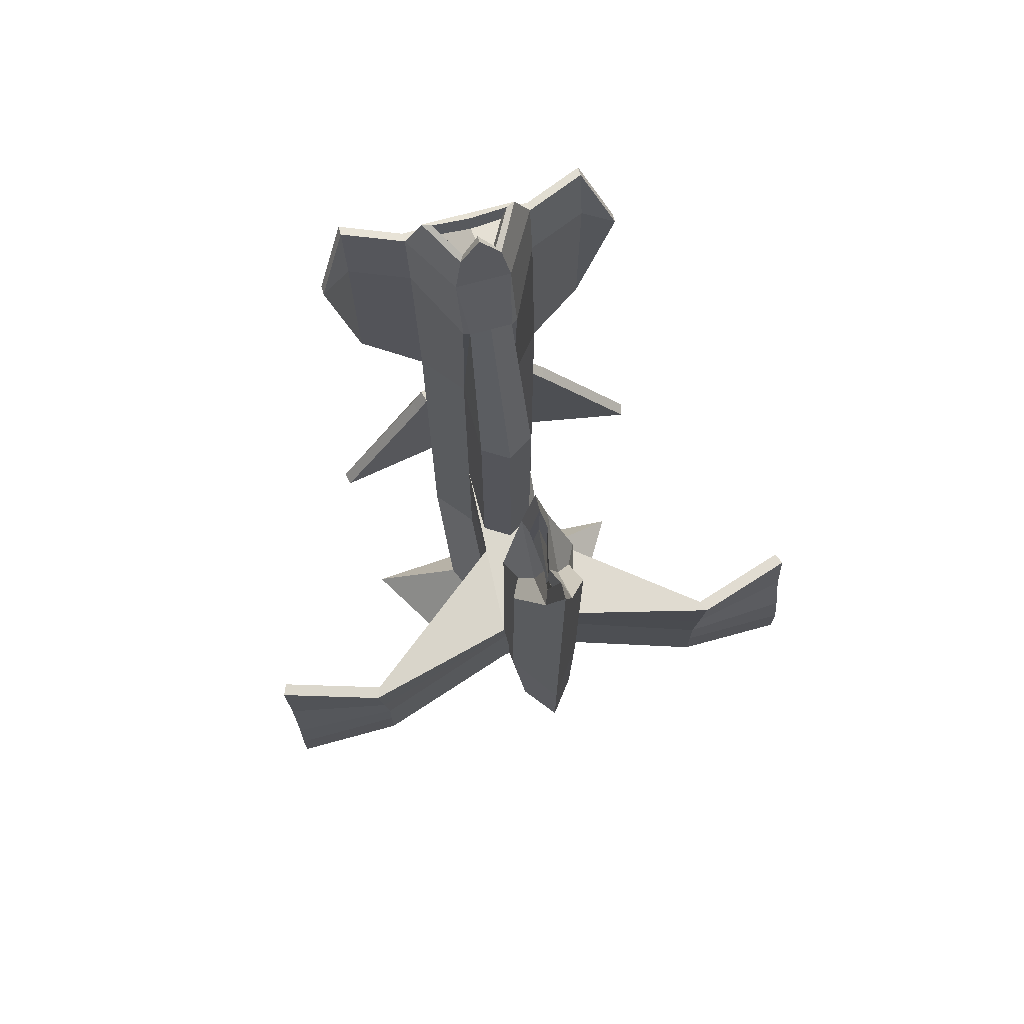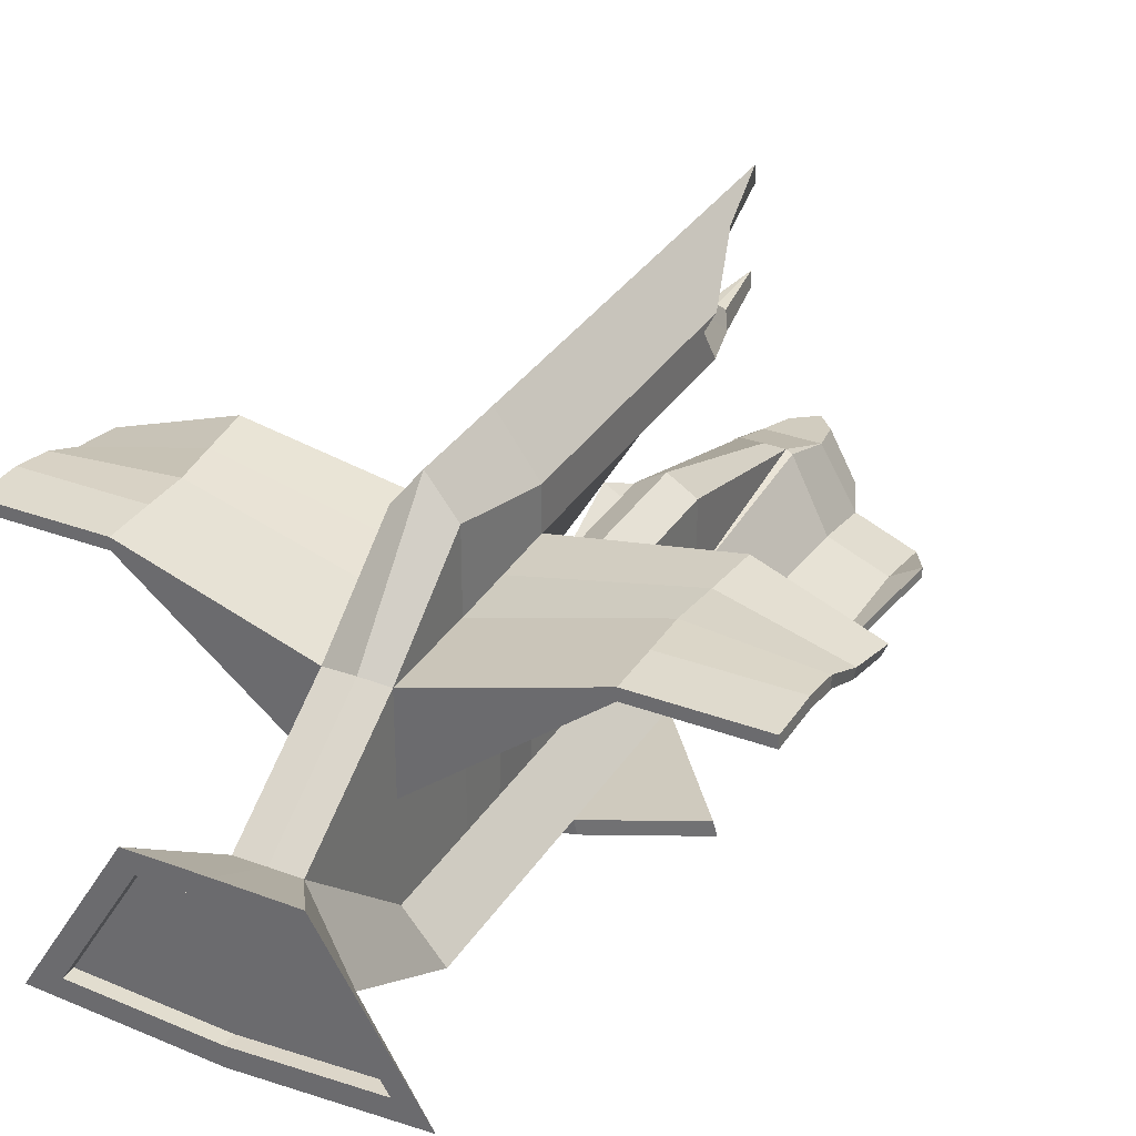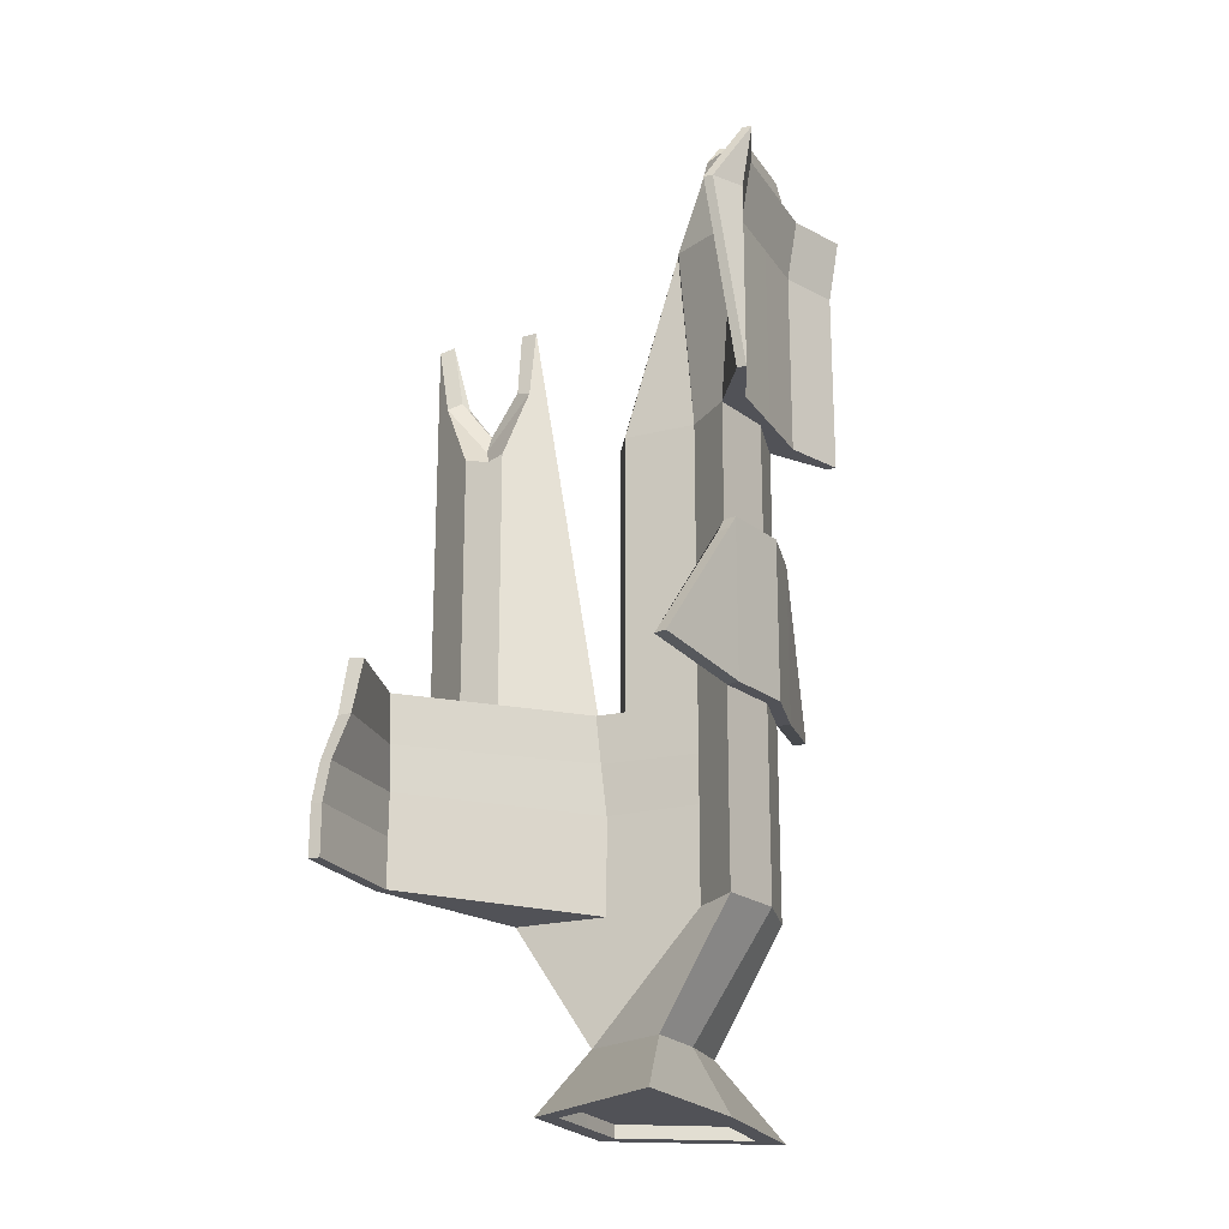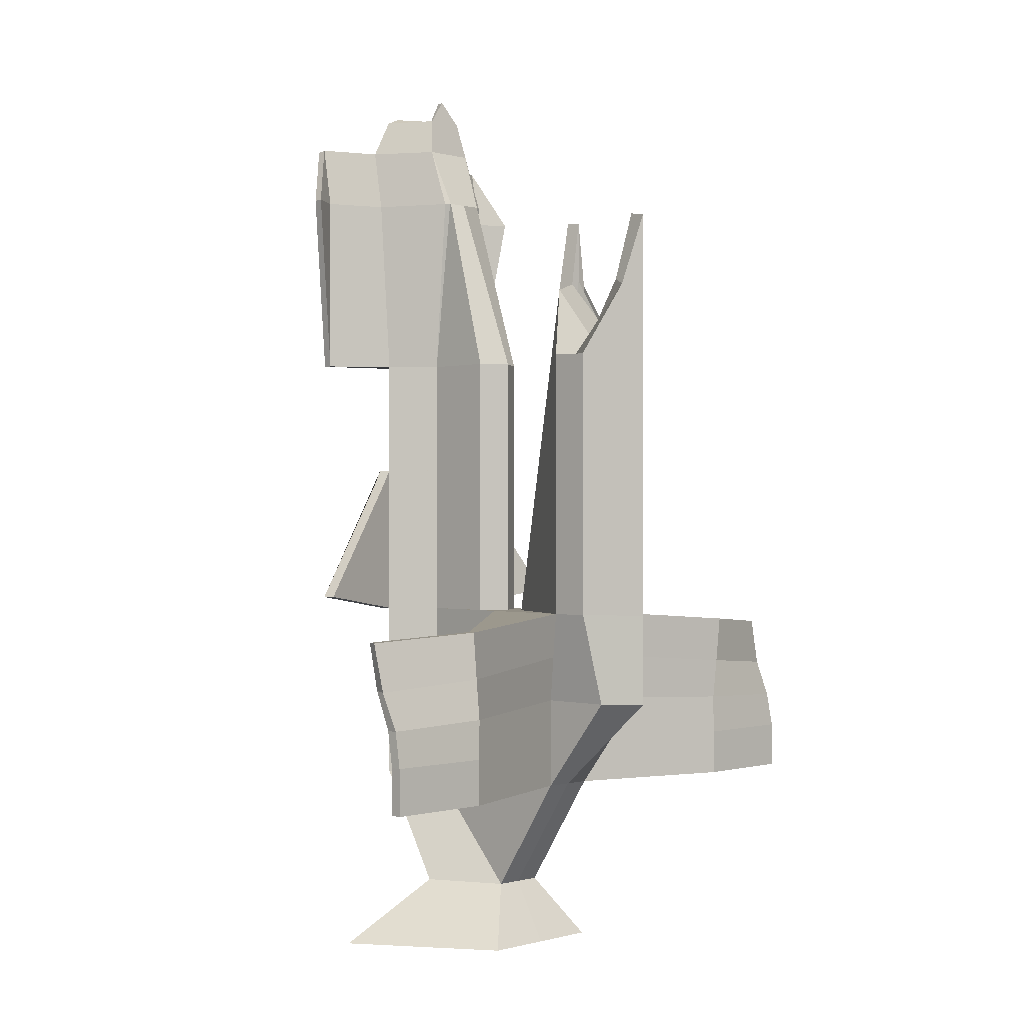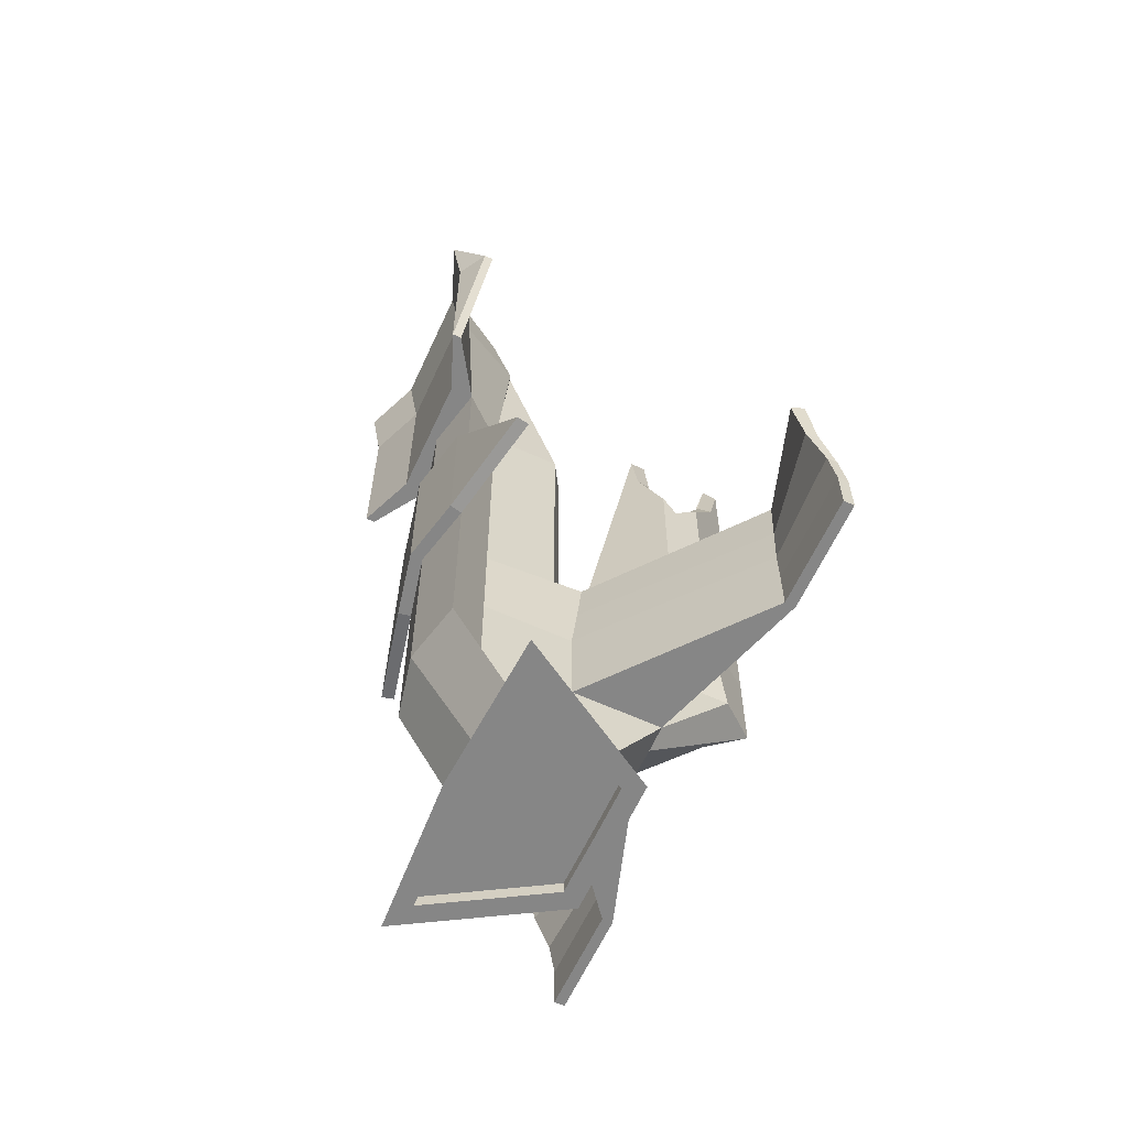
<metadata>
{"format":"obj","ext":"obj","renderer":"f3d","projection":"perspective","resolution":1024,"background":"white","views":[{"elev":72.4,"azim":164.7,"up":"+Z"},{"elev":32.7,"azim":-152.5,"up":"+Y"},{"elev":-21.4,"azim":-65.7,"up":"+Z"},{"elev":-0.1,"azim":134.2,"up":"+Z"},{"elev":-62.2,"azim":65.3,"up":"+Z"}]}
</metadata>
<code>
g default
v -1 -0.1283 5.939
v 1 -0.1283 5.939
v -0.4373 1.008 5.939
v 0.4373 1.008 5.939
v -0.4373 0.7791 2.939
v 0.4373 0.7791 2.939
v -1 0.1001 2.939
v 0 -0.1283 2.939
v 1 0.1001 2.939
v 1 -0.1283 5.939
v 0.4373 1.008 5.939
v -1 -0.2991 6.945
v 0 -0.2991 6.945
v 0 0.65 6.945
v -0.4373 0.65 6.945
v 1 -0.2991 6.945
v 0.4373 0.65 6.945
v -0.7282 -0.2185 7.55
v 0 -0.2185 7.55
v 0 0.4649 7.948
v -0.3185 0.5384 7.55
v 0.7282 -0.2185 7.55
v 0.3185 0.5384 7.55
v -1 -0.2784 2.939
v 0 -0.2784 2.939
v 0 -0.2779 5.927
v -1 -0.2773 5.927
v 1 -0.2784 2.939
v 1 -0.2773 5.927
v 0 -0.4471 6.92
v -1 -0.4471 6.92
v 1 -0.4471 6.92
v -1.922 -0.5036 2.939
v -1.922 -0.5036 5.939
v -1.922 -0.6537 2.939
v -1.922 -0.6526 5.927
v -1.922 -0.6744 6.945
v -1.922 -0.8224 6.92
v 1.922 -0.5036 2.939
v 1.922 -0.5036 5.939
v 1.922 -0.6526 5.927
v 1.922 -0.6537 2.939
v 1.922 -0.6744 6.945
v 1.922 -0.8224 6.92
v -1.922 -0.5036 2.939
v -2.396 -0.2199 5.939
v -1.922 -0.6537 2.939
v -2.396 -0.3689 5.927
v -1.922 -0.6744 6.945
v -1.922 -0.8224 6.92
v 1.922 -0.5036 2.939
v 2.396 -0.2199 5.939
v 2.396 -0.3689 5.927
v 1.922 -0.6537 2.939
v 1.922 -0.6744 6.945
v 1.922 -0.8224 6.92
v -0.5837 -0.1289 7.622
v 0 -0.1198 7.567
v 0 0.3664 7.932
v -0.2587 0.4348 7.557
v 0.5837 -0.1289 7.622
v 0.2587 0.4348 7.557
v -0.4784 -0.08461 7.352
v 0 -0.07551 7.297
v 0 0.4107 7.662
v -0.1534 0.4791 7.287
v 0.4784 -0.08461 7.352
v 0.1534 0.4791 7.287
v -0.4373 0.7791 1.022
v 0 -0.1283 1.022
v -1 0.1001 1.022
v 0.4373 0.7791 1.022
v 1 0.1001 1.022
v -0.4373 1.929 2.939
v 0 2.201 2.939
v 0 2.201 1.022
v -0.4373 1.929 1.022
v 0.4373 1.929 2.939
v 0.4373 1.929 1.022
v 0 1.929 2.939
v 0 1.929 1.022
v -0.3373 1.056 5.948
v 0 1.057 5.948
v 0 1.043 5.946
v -0.3373 1.033 5.935
v 0.3373 1.056 5.948
v 0.3373 1.033 5.935
v -0.4373 0.65 6.945
v 0 0.65 6.945
v 0.4373 0.65 6.945
v 0 1.057 5.948
v -0.3373 1.056 5.948
v 0.3373 1.056 5.948
v -0.6052 0.5765 2.939
v -0.8321 0.3027 2.939
v -0.6052 0.5765 1.022
v -0.8321 0.3027 1.022
v 0.6052 0.5765 2.939
v 0.8321 0.3027 2.939
v 0.8321 0.3027 1.022
v 0.6052 0.5765 1.022
v -0.6052 0.5765 2.939
v -0.8321 0.3027 2.939
v -0.6052 0.5765 1.022
v -0.8321 0.3027 1.022
v 0.6052 0.5765 2.939
v 0.8321 0.3027 2.939
v 0.8321 0.3027 1.022
v 0.6052 0.5765 1.022
v -0.4373 0.7791 -1.527
v 0 2.152 -1.527
v 0 -0.1283 -1.527
v -1 0.1001 -1.527
v 0.4373 0.7791 -1.527
v 1 0.1001 -1.527
v -0.4373 1.929 -1.527
v -1e-06 2.201 -1.527
v 0.4373 1.929 -1.527
v -1.046 -0.1026 1.022
v 0 -0.3311 1.022
v -1.046 -0.1026 -1.527
v 0 -0.3311 -1.527
v 1.046 -0.1026 1.022
v 1.046 -0.1026 -1.527
v -1.186 0.1289 0.7622
v -2.678 0.4966 -1.272
v -2.733 0.2963 -1.267
v -1.242 -0.07135 0.7669
v 1.19 0.1567 0.7669
v 2.693 0.4732 -1.267
v 1.226 -0.04794 0.7622
v 2.73 0.2686 -1.272
v -0.4373 0.7791 -3.057
v 0 -0.1283 -3.057
v -1 0.1001 -3.057
v 0.4373 0.7791 -3.057
v 1 0.1001 -3.057
v -0.599 3.953 -1.527
v -1e-06 2.538 -1.527
v -0.4373 3.678 -3.057
v 0.599 3.953 -1.527
v 0.4373 3.678 -3.057
v -0.599 4.592 -1.527
v -1e-06 5.428 -1.527
v -1e-06 5.428 -3.057
v -0.4373 4.867 -3.057
v 0.599 4.592 -1.527
v 0.4373 4.867 -3.057
v -0.599 3.953 2.991
v -1e-06 3.686 5.34
v -1e-06 5.428 5.34
v -0.599 4.592 2.991
v 0.599 3.953 2.991
v 0.599 4.592 2.991
v -0.2031 4.431 3.278
v -0.2186 3.682 4.166
v -0.2186 5.147 4.166
v -0.4373 4.272 2.991
v 0.2031 4.431 3.278
v 0.2186 3.682 4.166
v 0.4373 4.272 2.991
v 0.2186 5.147 4.166
v -1e-06 3.941 5.33
v 0.1527 3.927 4.249
v 0.03823 4.433 3.606
v -0.1527 3.927 4.249
v -0.03823 4.433 3.606
v -1e-06 5.169 5.386
v -0.1313 4.927 4.266
v 0.1313 4.927 4.266
v -1e-06 3.941 4.319
v -1e-06 4.557 3.359
v 0.1527 3.927 3.239
v 0.03823 4.433 2.596
v -0.1527 3.927 3.239
v -0.03823 4.433 2.596
v -1e-06 5.169 4.376
v -0.1313 4.927 3.256
v 0.1313 4.927 3.256
v -0.4373 0.7791 -4.556
v 0 -0.1283 -4.556
v -1 0.1001 -4.556
v 0.4373 0.7791 -4.556
v 1 0.1001 -4.556
v -0.4373 3.678 -4.556
v -1e-06 3.686 -4.556
v 0.4373 3.678 -4.556
v -0.4373 3.678 -4.556
v -1e-06 3.686 -4.556
v 0.4373 3.678 -4.556
v -0.4373 2.454 -6.432
v -1e-06 2.457 -6.432
v 0 1.101 -6.432
v -1 1.182 -6.432
v 0.4373 2.454 -6.432
v 1 1.182 -6.432
v -0.4373 2.454 -6.432
v -1e-06 2.457 -6.432
v 0.4373 2.454 -6.432
v -1.098 3.021 -7.447
v -2e-06 3.026 -7.447
v 0 0.5313 -7.447
v -2.512 0.6807 -7.447
v 1.098 3.021 -7.447
v 2.512 0.6807 -7.447
v -0.9286 2.722 -7.447
v -2e-06 2.726 -7.447
v 0 0.8318 -7.447
v -1.998 0.9507 -7.447
v 0.9286 2.722 -7.447
v 1.998 0.9507 -7.447
v -0.9286 2.722 -7.246
v -2e-06 2.726 -7.246
v 0 0.8318 -7.246
v -1.998 0.9507 -7.246
v 0.9286 2.722 -7.246
v 1.998 0.9507 -7.246
v -0.4791 2.305 -2.269
v -0.4373 0.7791 -2.292
v -0.5181 2.366 -1.527
v -0.5181 3.815 -2.292
v -0.4373 2.228 -3.057
v 0.4791 2.305 -2.269
v 0.4373 0.7791 -2.292
v 0.4373 2.228 -3.057
v 0.5181 3.815 -2.292
v 0.5181 2.366 -1.527
v -0.4373 2.228 -3.806
v -0.4373 3.678 -3.806
v -0.4373 2.228 -4.556
v -0.4373 0.7791 -3.806
v 0.4373 2.228 -3.806
v 0.4373 0.7791 -3.806
v 0.4373 2.228 -4.556
v 0.4373 3.678 -3.806
v 3.051 4.528 -3.158
v 3.055 4.53 -3.806
v 3.051 4.354 -3.158
v 3.055 4.356 -3.806
v 3.127 4.539 -2.49
v 3.088 4.357 -2.467
v 3.207 4.551 -1.721
v 3.126 4.36 -1.721
v 3.055 4.356 -4.556
v 3.055 4.53 -4.556
v -3.126 4.36 -1.721
v -3.207 4.551 -1.721
v -3.127 4.539 -2.49
v -3.088 4.357 -2.467
v -3.051 4.528 -3.158
v -3.051 4.354 -3.158
v -3.055 4.53 -3.806
v -3.055 4.356 -3.806
v -3.055 4.53 -4.556
v -3.055 4.356 -4.556
v 4.815 4.427 -3.225
v 4.828 4.53 -3.801
v 4.815 4.253 -3.225
v 4.828 4.356 -3.801
v 4.846 4.164 -2.625
v 4.807 3.982 -2.602
v 4.889 4.003 -1.847
v 4.808 3.812 -1.847
v 4.828 4.356 -4.556
v 4.828 4.53 -4.556
v -4.808 3.812 -1.847
v -4.889 4.003 -1.847
v -4.846 4.164 -2.625
v -4.807 3.982 -2.602
v -4.815 4.427 -3.225
v -4.815 4.253 -3.225
v -4.828 4.53 -3.801
v -4.828 4.356 -3.801
v -4.828 4.53 -4.556
v -4.828 4.356 -4.556
v 0.5181 2.366 -1.527
v 0.599 3.953 -1.527
v 3.126 4.36 -1.721
v 3.207 4.551 -1.721
v 4.808 3.812 -1.847
v 4.889 4.003 -1.847
v -0.5181 2.366 -1.527
v -0.599 3.953 -1.527
v -3.207 4.551 -1.721
v -3.126 4.36 -1.721
v -4.889 4.003 -1.847
v -4.808 3.812 -1.847
g Mesh
f 63 64 65 66
f 64 67 68 65
f 82 83 84 85
f 83 86 87 84
f 212 213 214 215
f 213 216 217 214
f 24 25 26 27
f 25 28 29 26
f 2 9 6 4
f 7 1 3 5
f 2 4 11 10
f 27 26 30 31
f 83 82 88 89
f 3 1 12 15
f 26 29 32 30
f 2 4 17 16
f 86 83 89 90
f 12 13 19 18
f 14 15 21 20
f 15 12 18 21
f 13 16 22 19
f 16 17 23 22
f 17 14 20 23
f 7 8 25 24
f 46 45 47 48
f 8 9 28 25
f 51 52 53 54
f 13 12 31 30
f 49 46 48 50
f 52 55 56 53
f 16 13 30 32
f 1 7 33 34
f 7 24 35 33
f 24 27 36 35
f 12 1 34 37
f 27 31 38 36
f 31 12 37 38
f 9 2 40 39
f 29 28 42 41
f 28 9 39 42
f 2 16 43 40
f 16 32 44 43
f 32 29 41 44
f 34 33 45 46
f 33 35 47 45
f 35 36 48 47
f 37 34 46 49
f 36 38 50 48
f 38 37 49 50
f 39 40 52 51
f 41 42 54 53
f 42 39 51 54
f 40 43 55 52
f 43 44 56 55
f 44 41 53 56
f 18 19 58 57
f 20 21 60 59
f 21 18 57 60
f 19 22 61 58
f 22 23 62 61
f 23 20 59 62
f 57 58 64 63
f 59 60 66 65
f 60 57 63 66
f 58 61 67 64
f 61 62 68 67
f 62 59 65 68
f 74 75 76 77
f 8 7 71 70
f 103 102 104 105
f 75 78 79 76
f 106 107 108 109
f 9 8 70 73
f 85 84 91 92
f 111 110 116 117
f 69 5 74 77
f 84 87 93 91
f 6 72 79 78
f 114 111 117 118
f 75 76 81 80
f 5 3 82 85
f 4 6 87 86
f 3 15 88 82
f 15 14 89 88
f 14 17 90 89
f 17 4 86 90
f 75 74 92 91
f 74 5 85 92
f 6 78 93 87
f 78 75 91 93
f 7 5 94 95
f 5 69 96 94
f 69 71 97 96
f 71 7 95 97
f 6 9 99 98
f 9 73 100 99
f 73 72 101 100
f 72 6 98 101
f 95 94 102 103
f 94 96 104 102
f 96 97 105 104
f 97 95 103 105
f 98 99 107 106
f 99 100 108 107
f 100 101 109 108
f 101 98 106 109
f 120 119 121 122
f 71 69 110 113
f 72 73 115 114
f 123 120 122 124
f 69 77 116 110
f 77 76 117 116
f 76 79 118 117
f 79 72 114 118
f 70 71 119 120
f 125 126 127 128
f 113 112 122 121
f 73 70 120 123
f 112 115 124 122
f 130 129 131 132
f 71 113 126 125
f 113 121 127 126
f 121 119 128 127
f 119 71 125 128
f 115 73 129 130
f 73 123 131 129
f 123 124 132 131
f 124 115 130 132
f 143 144 145 146
f 112 113 135 134
f 113 110 219 133 135
f 144 147 148 145
f 114 115 137 136 224
f 115 112 134 137
f 110 111 139 138 220
f 192 191 197 198
f 222 133 219 218
f 111 114 227 141 139
f 227 114 224 223
f 195 192 198 199
f 158 149 156 155
f 186 185 188 189
f 140 221 138 143 146
f 172 171 173 174
f 141 226 142 148 147
f 187 186 189 190
f 138 139 150 156 149
f 144 143 152 157 151
f 143 138 149 158 152
f 139 141 153 160 150
f 141 147 154 161 153
f 147 144 151 162 154
f 175 171 172 176
f 172 177 178 176
f 157 152 158 155
f 160 153 161 159
f 161 154 162 159
f 179 177 172 174
f 150 160 164 163
f 160 159 165 164
f 156 150 163 166
f 155 156 166 167
f 151 157 169 168
f 157 155 167 169
f 162 151 168 170
f 159 162 170 165
f 163 164 173 171
f 164 165 174 173
f 166 163 171 175
f 167 166 175 176
f 168 169 178 177
f 169 167 176 178
f 170 168 177 179
f 165 170 179 174
f 134 135 182 181
f 135 133 231 180 182
f 136 137 184 183 233
f 137 134 181 184
f 231 133 222 228
f 257 256 258 259
f 140 146 188 185 229
f 146 145 189 188
f 145 148 190 189
f 148 142 235 187 190
f 181 182 194 193
f 182 180 191 194
f 183 184 196 195
f 184 181 193 196
f 180 230 185 197 191
f 185 186 198 197
f 186 187 199 198
f 187 234 183 195 199
f 191 192 201 200
f 193 194 203 202
f 194 191 200 203
f 192 195 204 201
f 195 196 205 204
f 196 193 202 205
f 200 201 207 206
f 202 203 209 208
f 203 200 206 209
f 201 204 210 207
f 204 205 211 210
f 205 202 208 211
f 206 207 213 212
f 208 209 215 214
f 209 206 212 215
f 207 210 216 213
f 210 211 217 216
f 211 208 214 217
f 219 110 220 218
f 266 267 268 269
f 268 270 271 269
f 224 136 225 223
f 258 256 260 261
f 260 262 263 261
f 271 270 272 273
f 272 274 275 273
f 230 180 231 228
f 225 136 233 232
f 233 183 234 232
f 264 265 257 259
f 235 142 236 237
f 225 232 239 238
f 142 226 240 236
f 223 225 238 241
f 226 141 242 240
f 277 276 278 279
f 227 223 241 243
f 234 187 245 244
f 187 235 237 245
f 232 234 244 239
f 282 283 284 285
f 138 221 248 247
f 218 220 246 249
f 221 140 250 248
f 222 218 249 251
f 140 229 252 250
f 228 222 251 253
f 229 185 254 252
f 185 230 255 254
f 230 228 253 255
f 237 236 256 257
f 238 239 259 258
f 236 240 260 256
f 241 238 258 261
f 240 242 262 260
f 279 278 280 281
f 243 241 261 263
f 244 245 265 264
f 245 237 257 265
f 239 244 264 259
f 285 284 286 287
f 247 248 268 267
f 249 246 266 269
f 248 250 270 268
f 251 249 269 271
f 250 252 272 270
f 253 251 271 273
f 252 254 274 272
f 254 255 275 274
f 255 253 273 275
f 141 227 276 277
f 227 243 278 276
f 242 141 277 279
f 243 263 280 278
f 263 262 281 280
f 262 242 279 281
f 220 138 283 282
f 138 247 284 283
f 246 220 282 285
f 247 267 286 284
f 267 266 287 286
f 266 246 285 287

</code>
